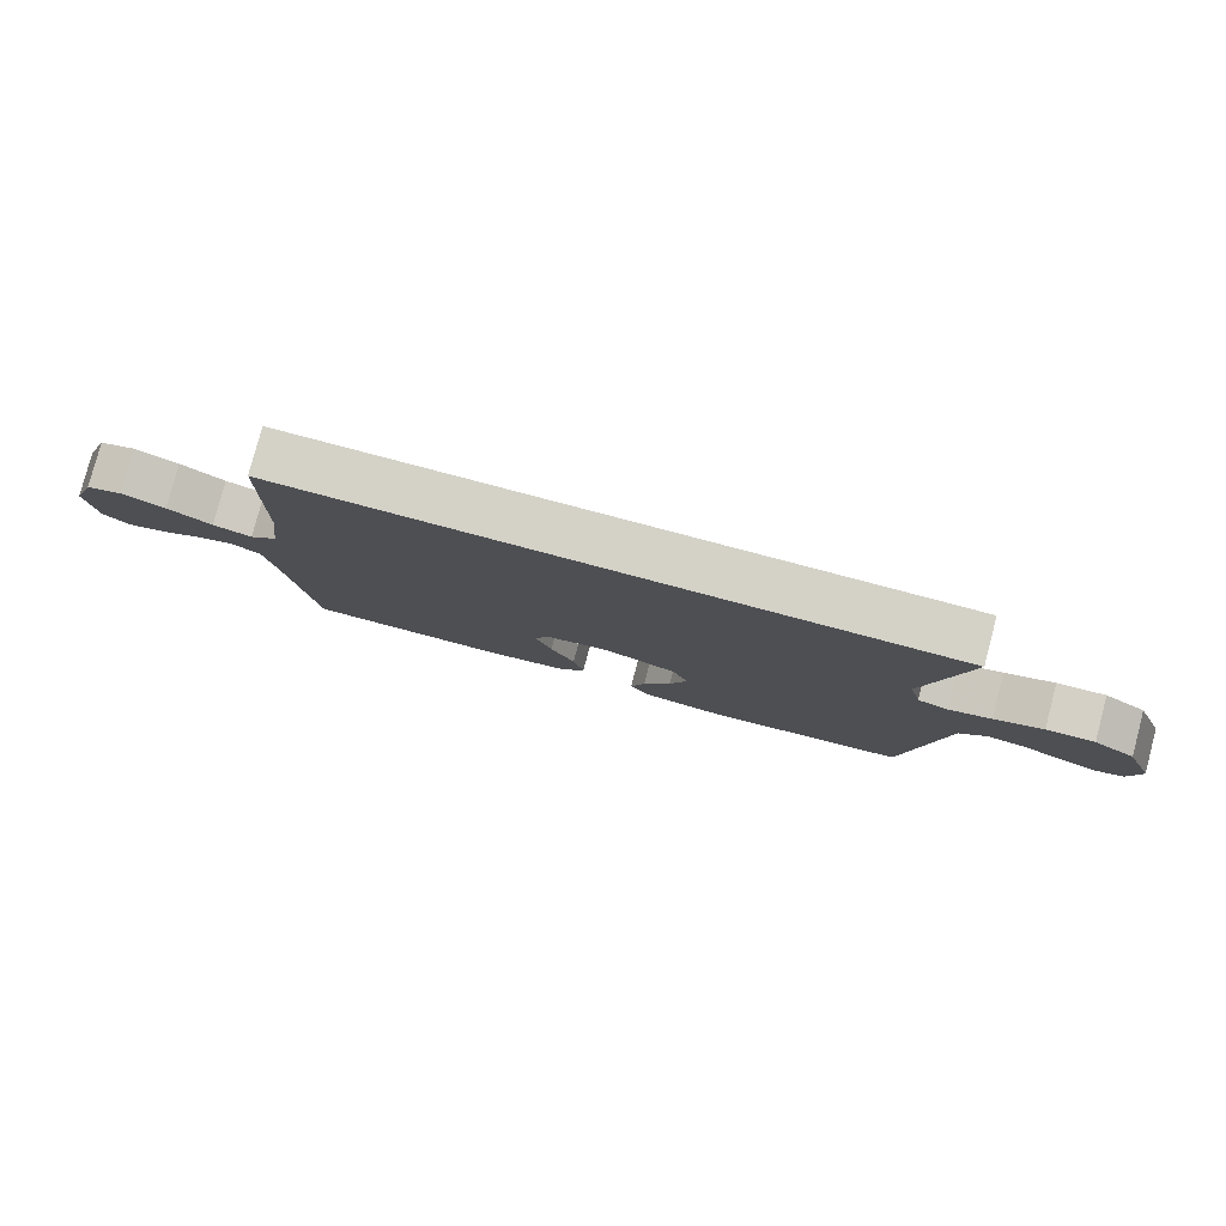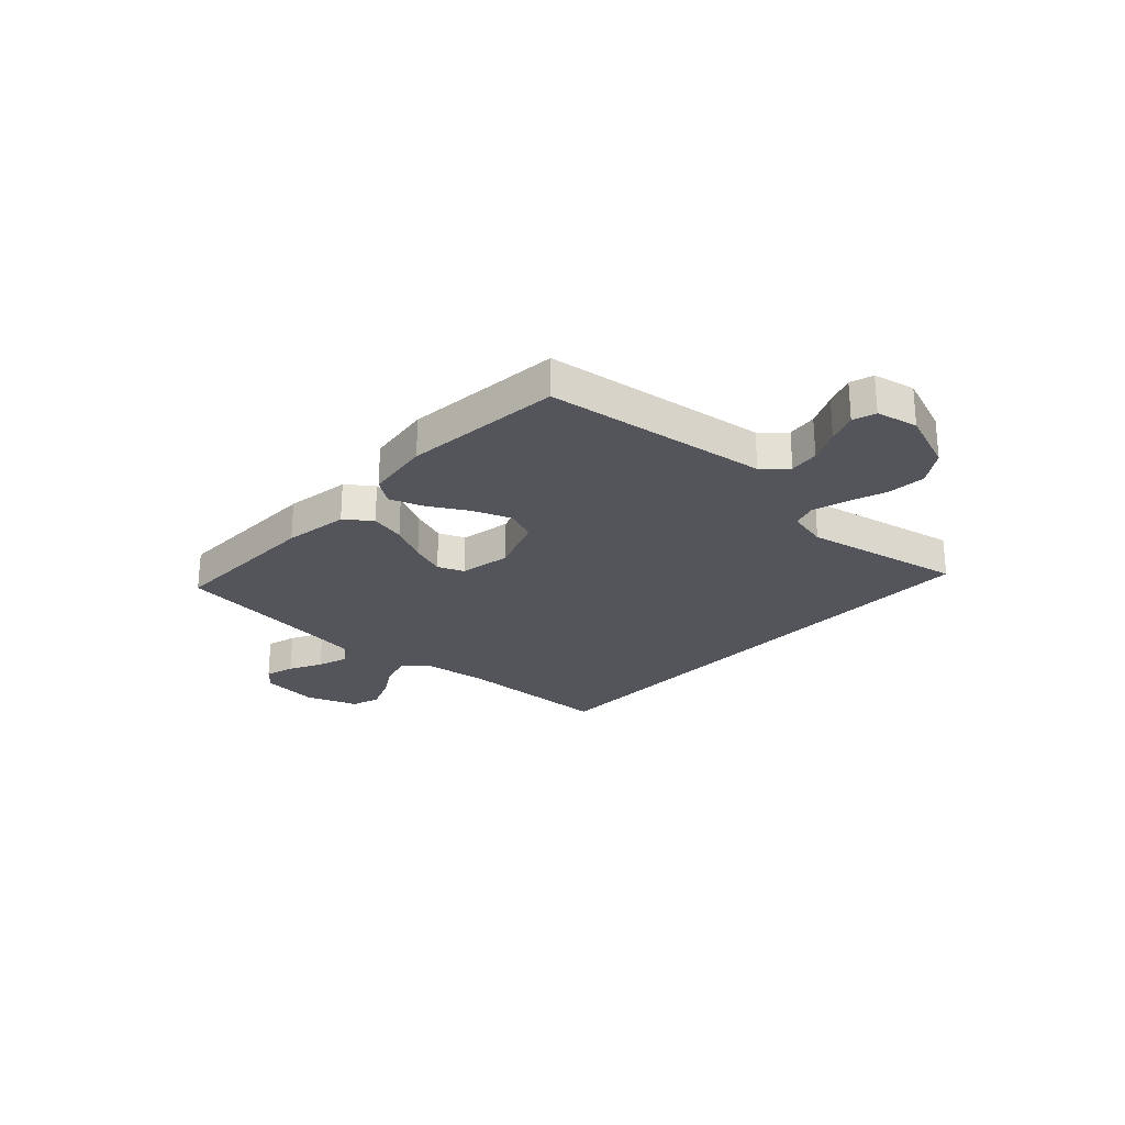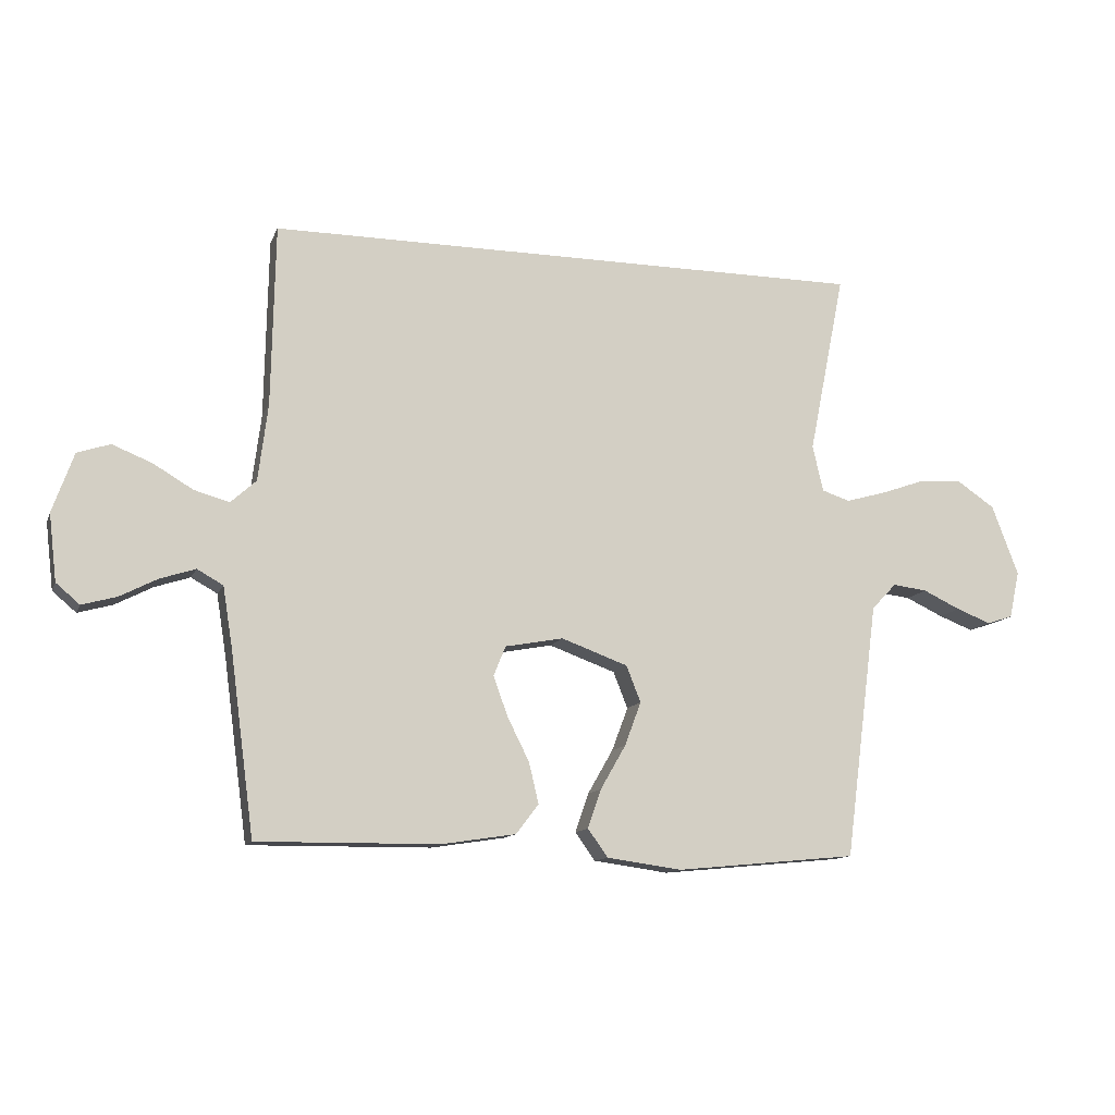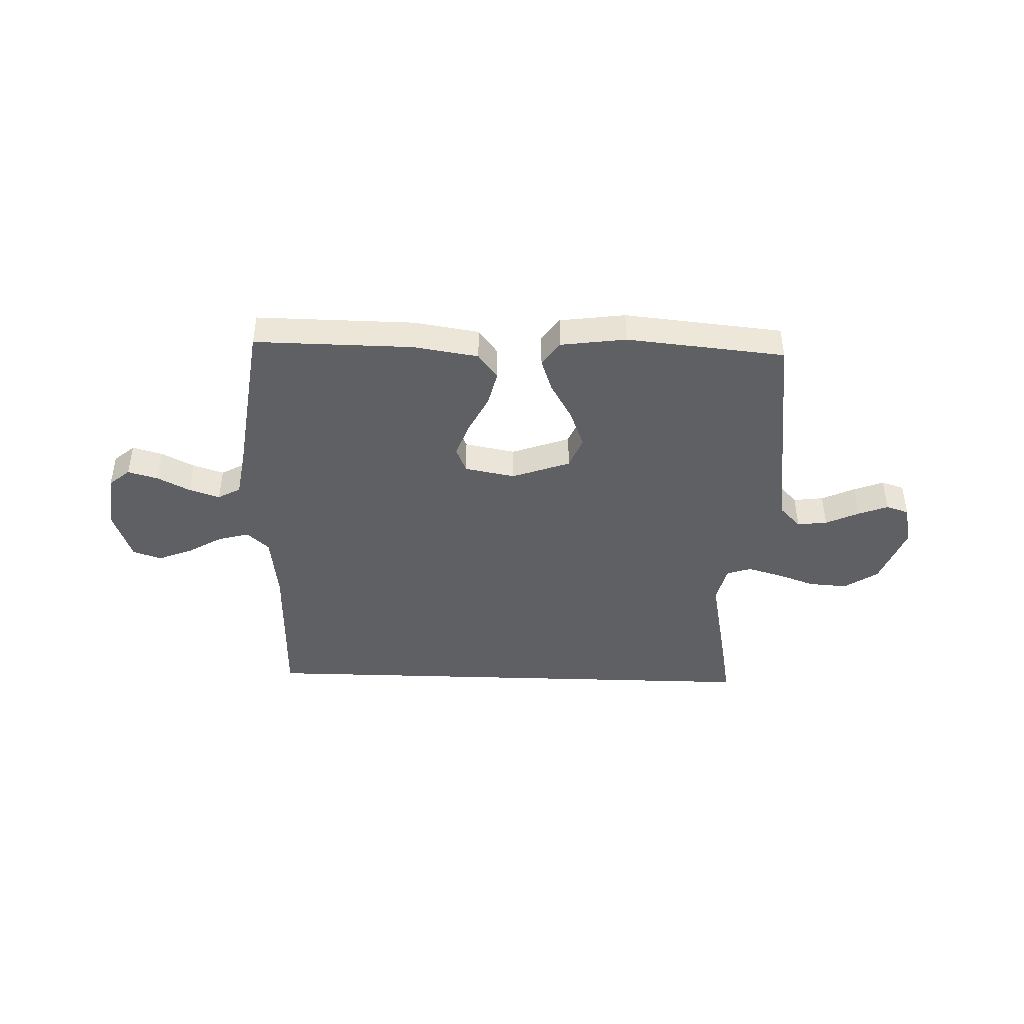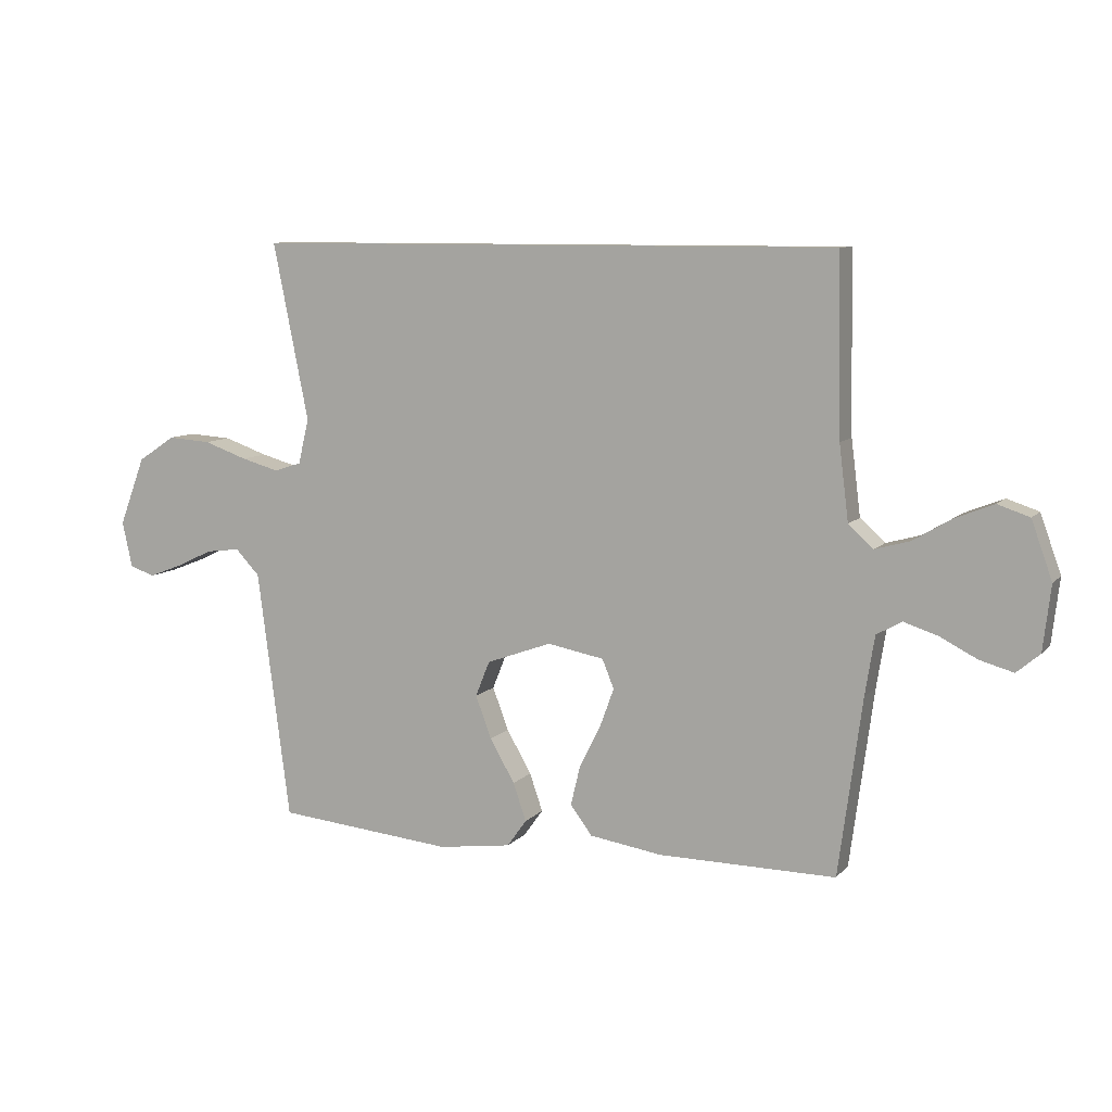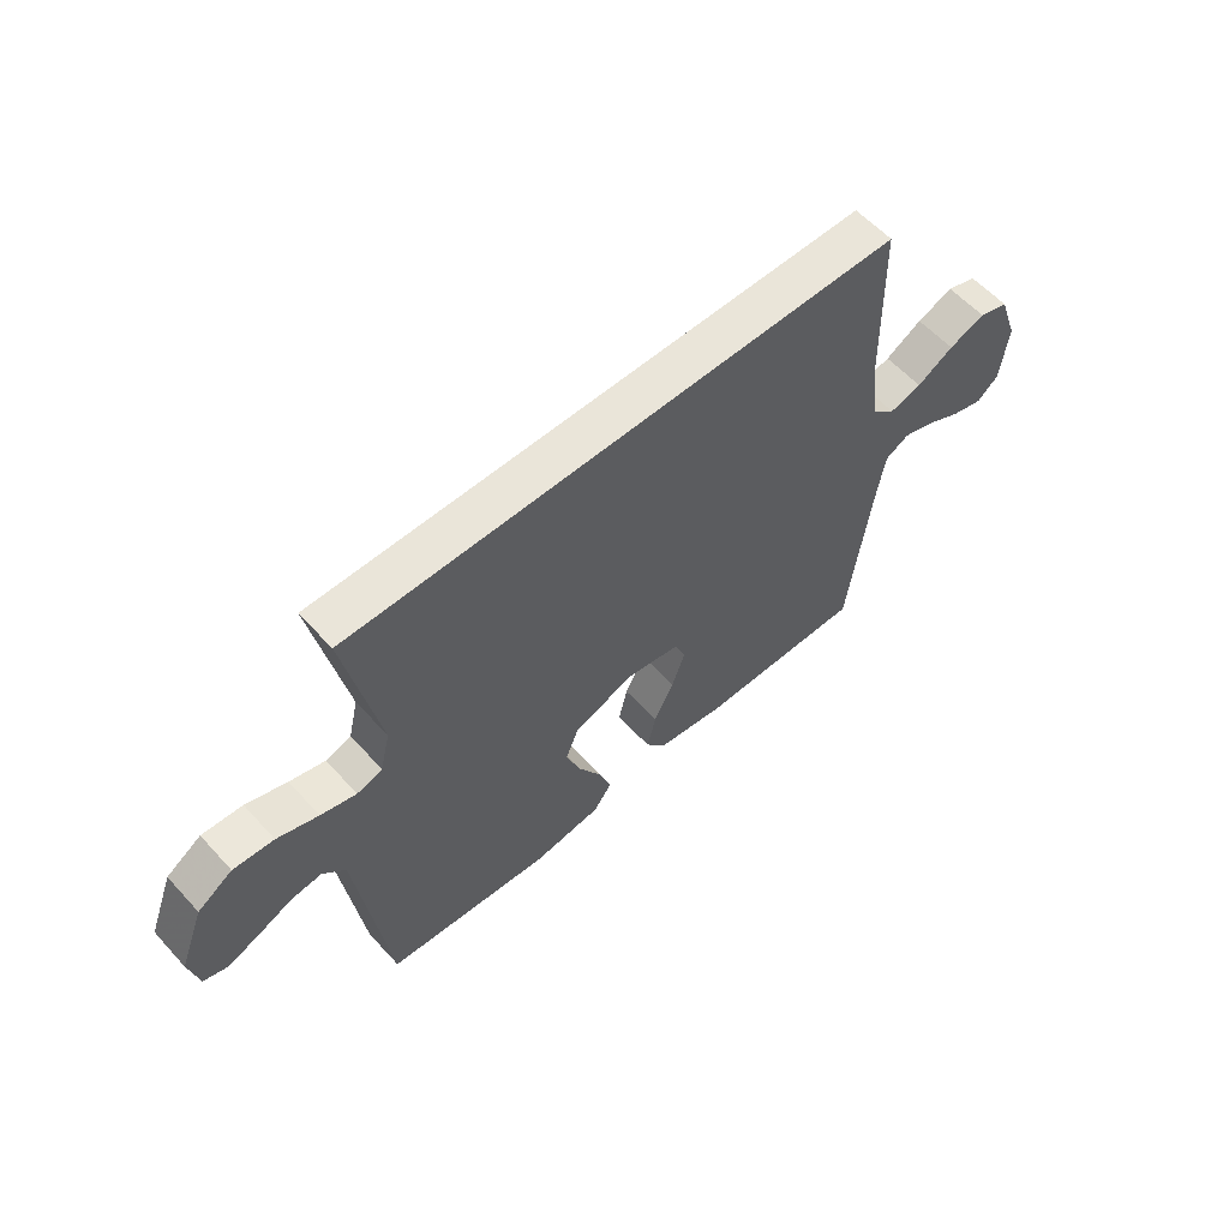
<metadata>
{"format":"obj","ext":"obj","renderer":"f3d","projection":"perspective","resolution":1024,"background":"white","views":[{"elev":79.8,"azim":-165.2,"up":"+Z"},{"elev":-25.0,"azim":-132.7,"up":"+Y"},{"elev":-12.0,"azim":163.6,"up":"+Z"},{"elev":-43.3,"azim":178.1,"up":"+Y"},{"elev":8.9,"azim":23.0,"up":"+Z"},{"elev":58.5,"azim":-41.9,"up":"+Z"}]}
</metadata>
<code>
v 0.5 0.07 -0.5
v 0.2 0.07 -0.497
v 0.077 0.07 -0.478
v 0.04 0.07 -0.429
v 0.056 0.07 -0.362
v 0.092 0.07 -0.29
v 0.116 0.07 -0.224
v 0.096 0.07 -0.175
v 0 0.07 -0.157
v -0.11 0.07 -0.197
v -0.134 0.07 -0.257
v -0.107 0.07 -0.329
v -0.065 0.07 -0.402
v -0.043 0.07 -0.466
v -0.076 0.07 -0.512
v -0.2 0.07 -0.529
v -0.5 0.07 -0.5
v -0.539 0.07 -0.2
v -0.555 0.07 -0.077
v -0.596 0.07 -0.034
v -0.653 0.07 -0.041
v -0.715 0.07 -0.07
v -0.772 0.07 -0.092
v -0.815 0.07 -0.078
v -0.832 0.07 0
v -0.788 0.07 0.116
v -0.725 0.07 0.158
v -0.652 0.07 0.153
v -0.578 0.07 0.127
v -0.514 0.07 0.109
v -0.468 0.07 0.124
v -0.45 0.07 0.2
v -0.51 0.07 0.5
v 0.486 0.07 0.5
v 0.492 0.07 0.2
v 0.508 0.07 0.073
v 0.55 0.07 0.035
v 0.608 0.07 0.051
v 0.674 0.07 0.09
v 0.739 0.07 0.116
v 0.793 0.07 0.098
v 0.828 0.07 0
v 0.815 0.07 -0.11
v 0.776 0.07 -0.143
v 0.719 0.07 -0.127
v 0.657 0.07 -0.095
v 0.599 0.07 -0.076
v 0.556 0.07 -0.1
v 0.54 0.07 -0.2
v 0.5 0 -0.5
v 0.2 0 -0.497
v 0.077 0 -0.478
v 0.04 0 -0.429
v 0.056 0 -0.362
v 0.092 0 -0.29
v 0.116 0 -0.224
v 0.096 0 -0.175
v 0 0 -0.157
v -0.11 0 -0.197
v -0.134 0 -0.257
v -0.107 0 -0.329
v -0.065 0 -0.402
v -0.043 0 -0.466
v -0.076 0 -0.512
v -0.2 0 -0.529
v -0.5 0 -0.5
v -0.539 0 -0.2
v -0.555 0 -0.077
v -0.596 0 -0.034
v -0.653 0 -0.041
v -0.715 0 -0.07
v -0.772 0 -0.092
v -0.815 0 -0.078
v -0.832 0 0
v -0.788 0 0.116
v -0.725 0 0.158
v -0.652 0 0.153
v -0.578 0 0.127
v -0.514 0 0.109
v -0.468 0 0.124
v -0.45 0 0.2
v -0.51 0 0.5
v 0.486 0 0.5
v 0.492 0 0.2
v 0.508 0 0.073
v 0.55 0 0.035
v 0.608 0 0.051
v 0.674 0 0.09
v 0.739 0 0.116
v 0.793 0 0.098
v 0.828 0 0
v 0.815 0 -0.11
v 0.776 0 -0.143
v 0.719 0 -0.127
v 0.657 0 -0.095
v 0.599 0 -0.076
v 0.556 0 -0.1
v 0.54 0 -0.2
f 43 44 45 46
f 43 46 47
f 42 43 47
f 41 42 47
f 38 39 40 41
f 37 38 41 47
f 36 37 47 48
f 32 33 34 35
f 31 32 35 36
f 30 31 36 48
f 26 27 28 29
f 26 29 30
f 21 22 23 24
f 21 24 25 26
f 15 16 17 18
f 15 18 19
f 12 13 14 15
f 11 12 15 19
f 10 11 19 20
f 3 4 5 6
f 3 6 7
f 49 1 2 3
f 49 3 7
f 48 49 7 8
f 30 48 8 9
f 20 21 26 30
f 9 10 20 30
f 95 94 93 92
f 96 95 92
f 96 92 91
f 96 91 90
f 90 89 88 87
f 96 90 87 86
f 97 96 86 85
f 84 83 82 81
f 85 84 81 80
f 97 85 80 79
f 78 77 76 75
f 79 78 75
f 73 72 71 70
f 75 74 73 70
f 67 66 65 64
f 68 67 64
f 64 63 62 61
f 68 64 61 60
f 69 68 60 59
f 55 54 53 52
f 56 55 52
f 52 51 50 98
f 56 52 98
f 57 56 98 97
f 58 57 97 79
f 79 75 70 69
f 79 69 59 58
f 1 50 51 2
f 2 51 52 3
f 3 52 53 4
f 4 53 54 5
f 5 54 55 6
f 6 55 56 7
f 7 56 57 8
f 8 57 58 9
f 9 58 59 10
f 10 59 60 11
f 11 60 61 12
f 12 61 62 13
f 13 62 63 14
f 14 63 64 15
f 15 64 65 16
f 16 65 66 17
f 17 66 67 18
f 18 67 68 19
f 19 68 69 20
f 20 69 70 21
f 21 70 71 22
f 22 71 72 23
f 23 72 73 24
f 24 73 74 25
f 25 74 75 26
f 26 75 76 27
f 27 76 77 28
f 28 77 78 29
f 29 78 79 30
f 30 79 80 31
f 31 80 81 32
f 32 81 82 33
f 33 82 83 34
f 34 83 84 35
f 35 84 85 36
f 36 85 86 37
f 37 86 87 38
f 38 87 88 39
f 39 88 89 40
f 40 89 90 41
f 41 90 91 42
f 42 91 92 43
f 43 92 93 44
f 44 93 94 45
f 45 94 95 46
f 46 95 96 47
f 47 96 97 48
f 48 97 98 49
f 49 98 50 1

</code>
